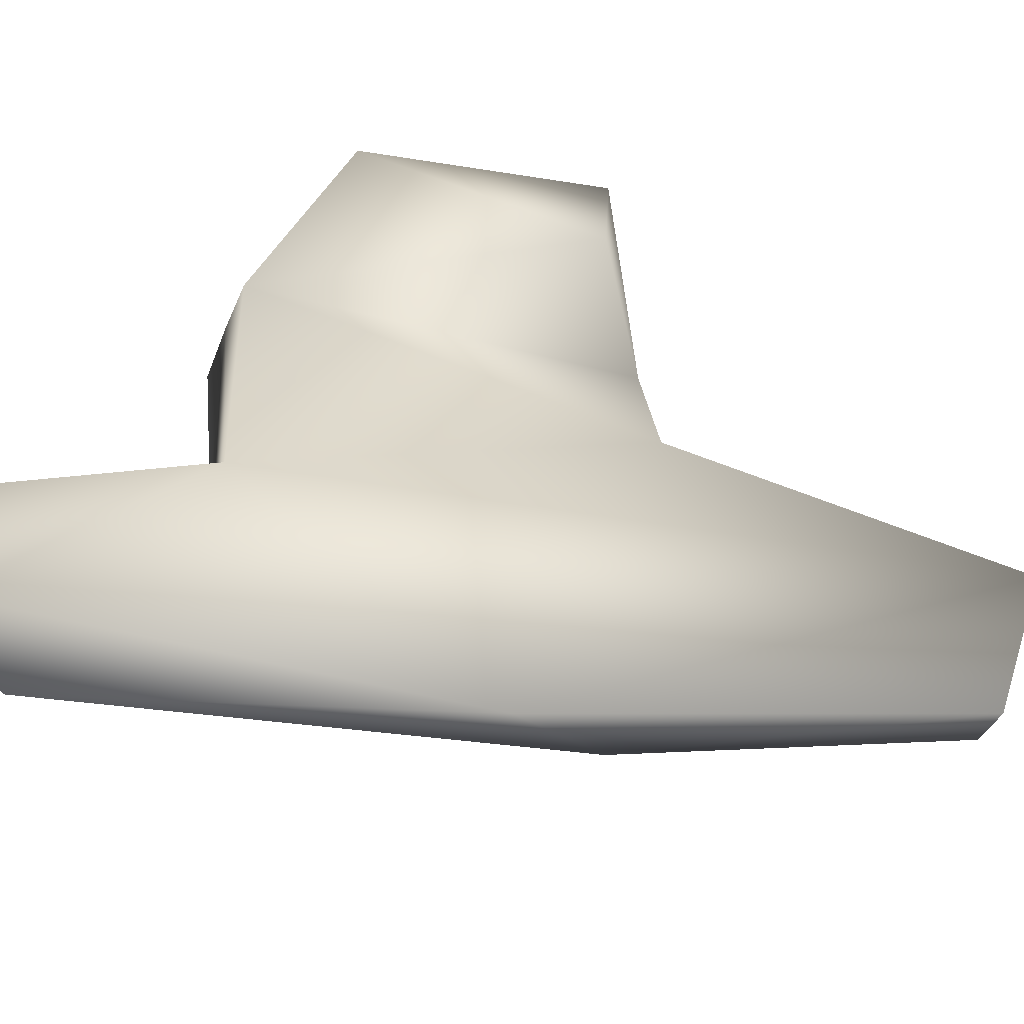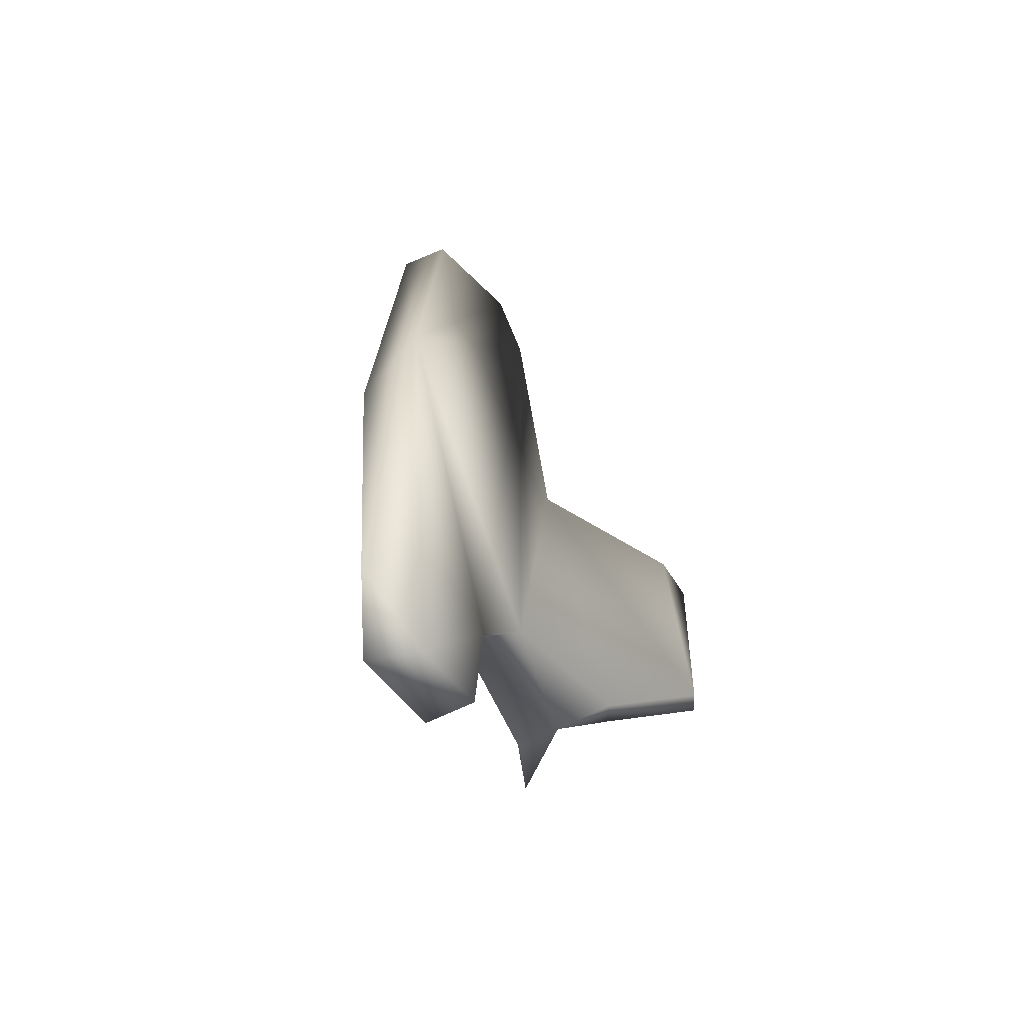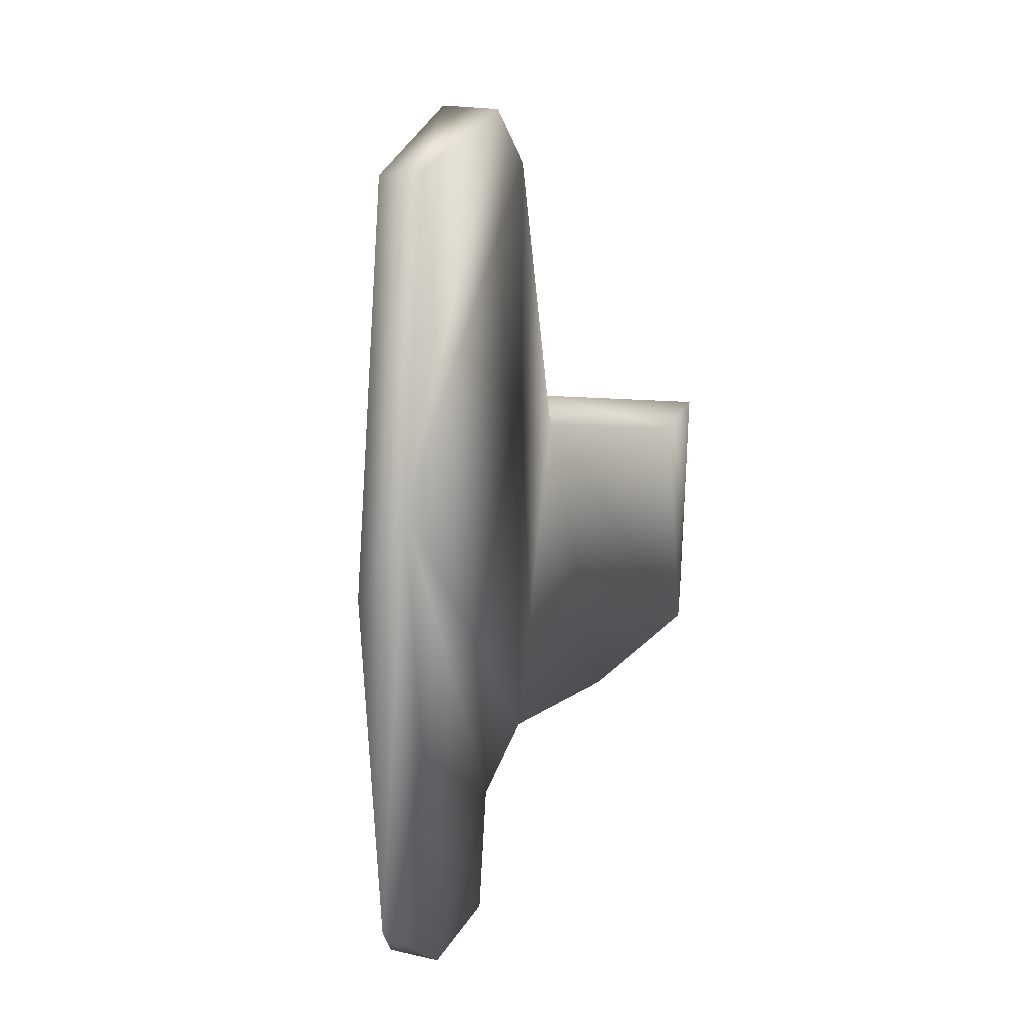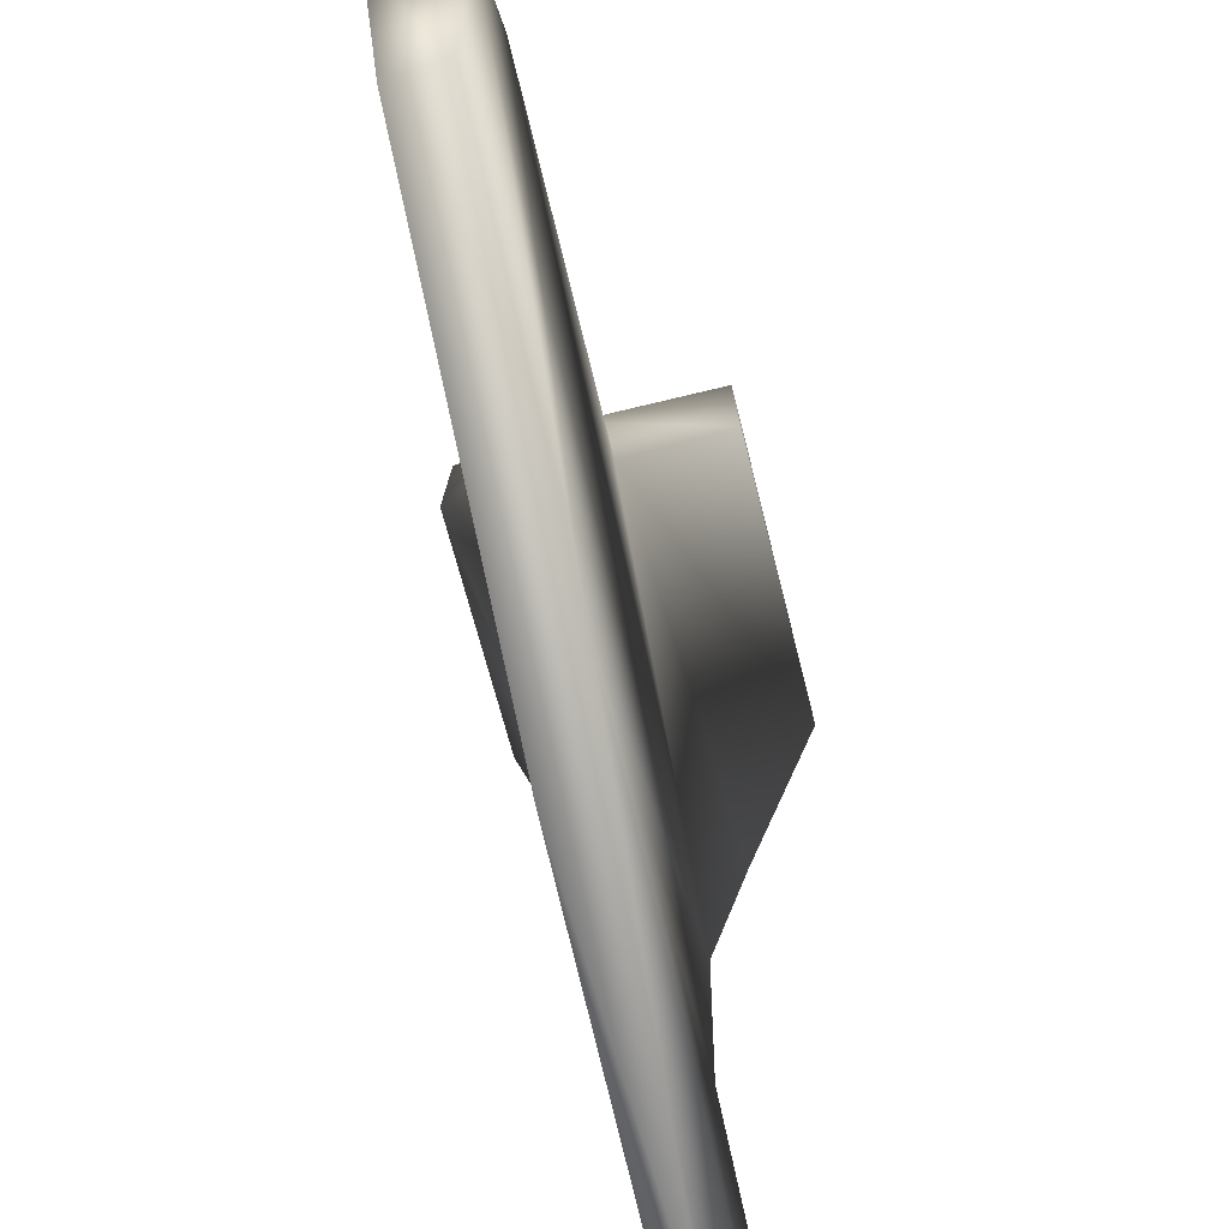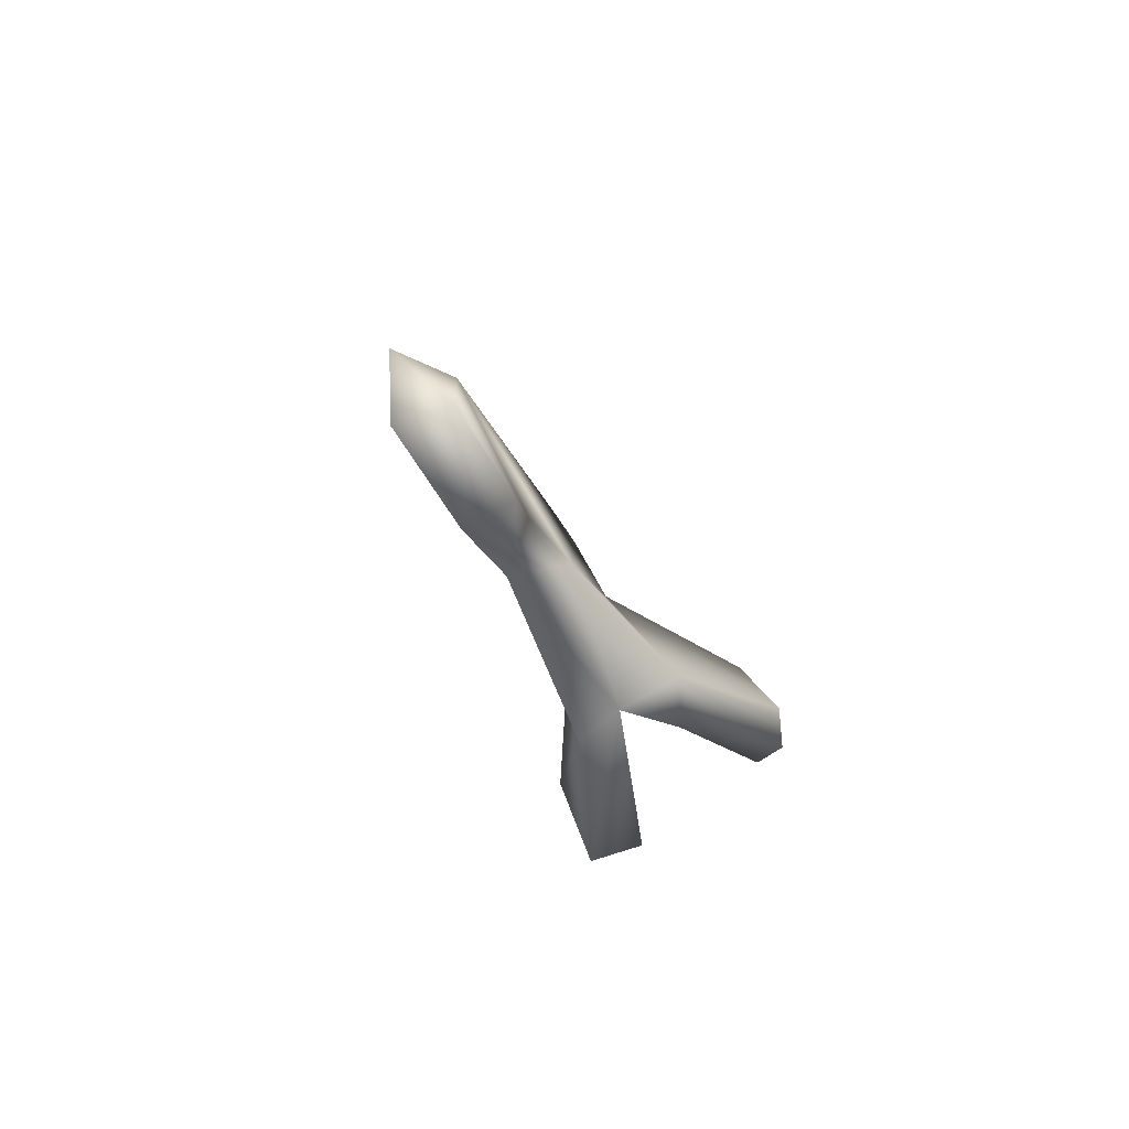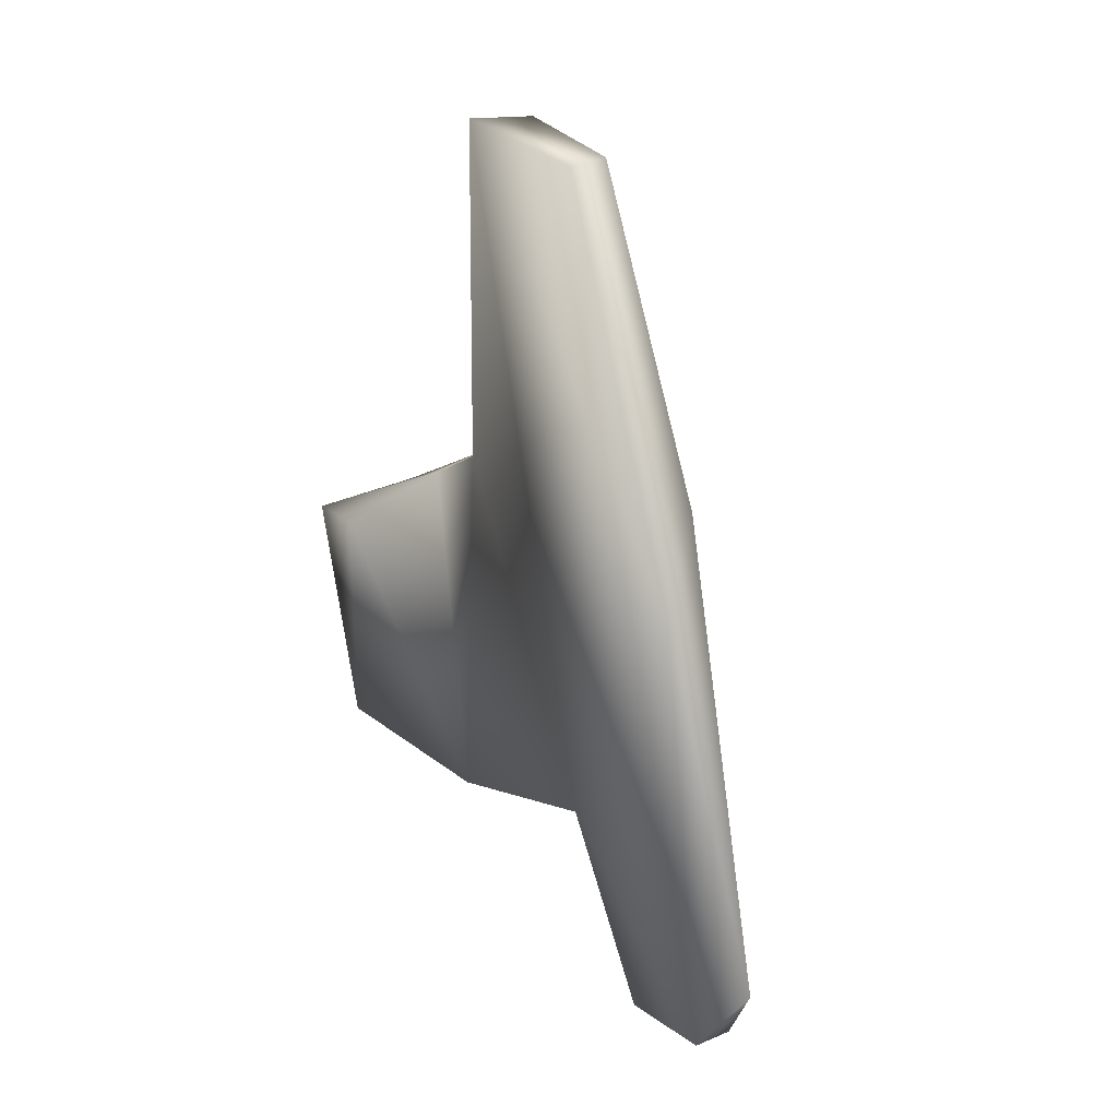
<metadata>
{"format":"obj","ext":"obj","renderer":"f3d","projection":"perspective","resolution":1024,"background":"white","views":[{"elev":-39.1,"azim":63.8,"up":"+Z"},{"elev":-49.5,"azim":-152.2,"up":"+Y"},{"elev":22.1,"azim":-150.8,"up":"+Y"},{"elev":-69.5,"azim":-171.8,"up":"+Z"},{"elev":-78.6,"azim":-150.0,"up":"+Y"},{"elev":10.3,"azim":142.6,"up":"+Y"}]}
</metadata>
<code>
v 0.002218 -0.01216 0.001671
v 0.01163 0.08117 0.01241
v 0.007134 0.03572 0.01862
v 0.0049 -0.01264 0.02372
v 0.007904 0.03269 0.02623
v 0.0006146 0.0354 0.02496
v -0.001336 -0.01219 0.02304
v 0.01557 0.02488 0.03757
v 0.006367 0.03072 0.03519
v 0.005832 0.0182 -0.02188
v 0.0006544 -0.03698 -0.009379
v 0.001356 -0.03796 -0.02299
v -0.005801 -0.0384 -0.02136
v 0.01011 0.07486 -0.007169
v 0.0128 -0.003787 0.04074
v 0.0146 0.02597 0.04689
v 0.009145 0.01864 0.04933
v -0.005253 -0.01109 0.004521
v 0.002006 0.08165 0.01138
v 0.0007707 0.07328 0.01647
v -0.002797 0.03312 0.01882
v -0.009643 -0.01107 0.02326
v -0.01787 -0.002313 0.03549
v -0.01451 0.02911 0.03656
v -0.006178 -0.006897 0.03012
v -0.001814 -0.02988 -0.02971
v -0.0004117 0.03174 -0.01895
v -0.005936 -0.03608 -0.009024
v -0.01563 0.0002361 0.04097
v -0.01415 0.03078 0.04537
v -0.004271 0.03235 0.03462
v -0.01034 0.02246 0.04806
v 0.003653 0.07605 -0.006274
v -0.004429 -0.01897 -0.004277
f 1 10 2
f 19 20 2
f 11 1 28
f 3 2 20
f 11 12 1
f 15 4 8
f 9 5 6
f 26 10 12
f 9 6 7
f 15 16 17
f 15 8 16
f 16 8 5
f 17 9 7
f 20 19 27
f 18 21 20
f 1 34 28
f 18 34 1
f 32 31 30
f 7 18 1
f 21 6 3
f 13 27 26
f 25 22 7
f 22 29 23
f 22 25 29
f 6 21 24
f 28 34 13
f 27 34 18
f 27 14 10
f 33 19 2
f 30 29 32
f 21 23 24
f 1 3 4
f 15 17 7
f 17 16 9
f 7 1 4
f 5 4 3
f 6 5 3
f 5 8 4
f 1 12 10
f 11 13 12
f 2 10 14
f 4 15 7
f 9 16 5
f 18 20 27
f 18 22 21
f 20 21 3
f 29 25 32
f 26 27 10
f 7 22 18
f 27 13 34
f 12 13 26
f 6 30 31
f 30 6 24
f 11 28 13
f 27 33 14
f 33 27 19
f 33 2 14
f 31 32 25
f 31 25 6
f 25 7 6
f 23 30 24
f 30 23 29
f 21 22 23
f 1 2 3

</code>
